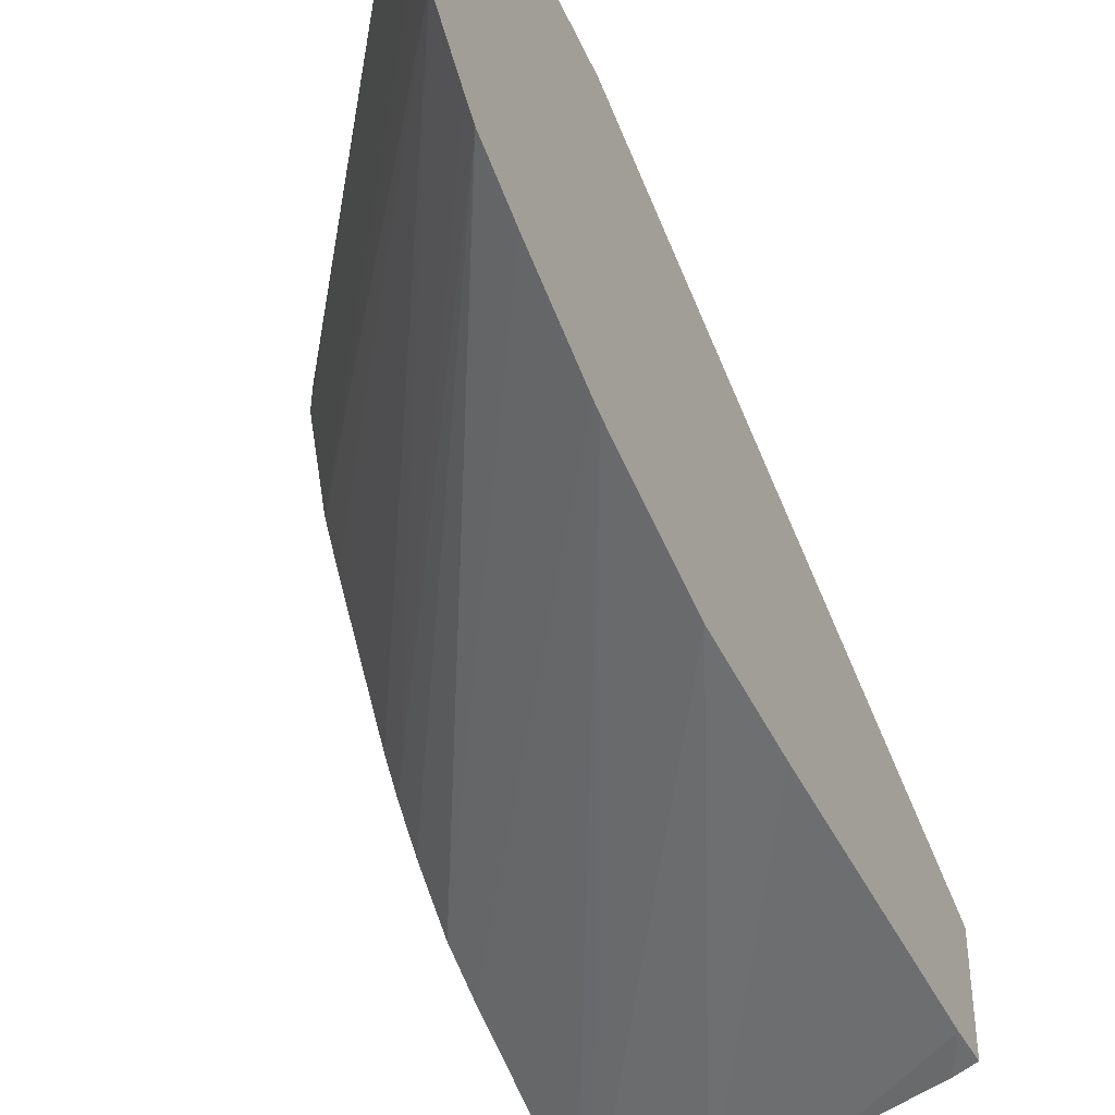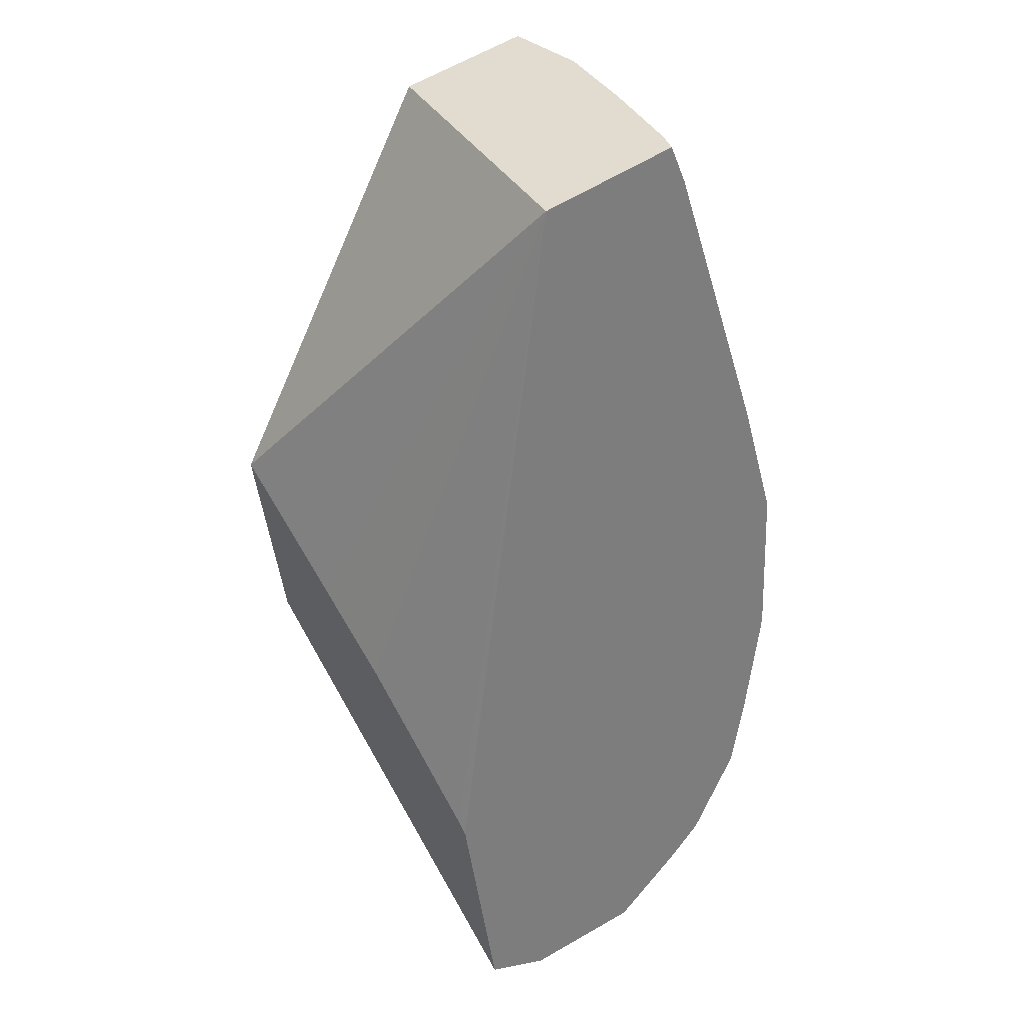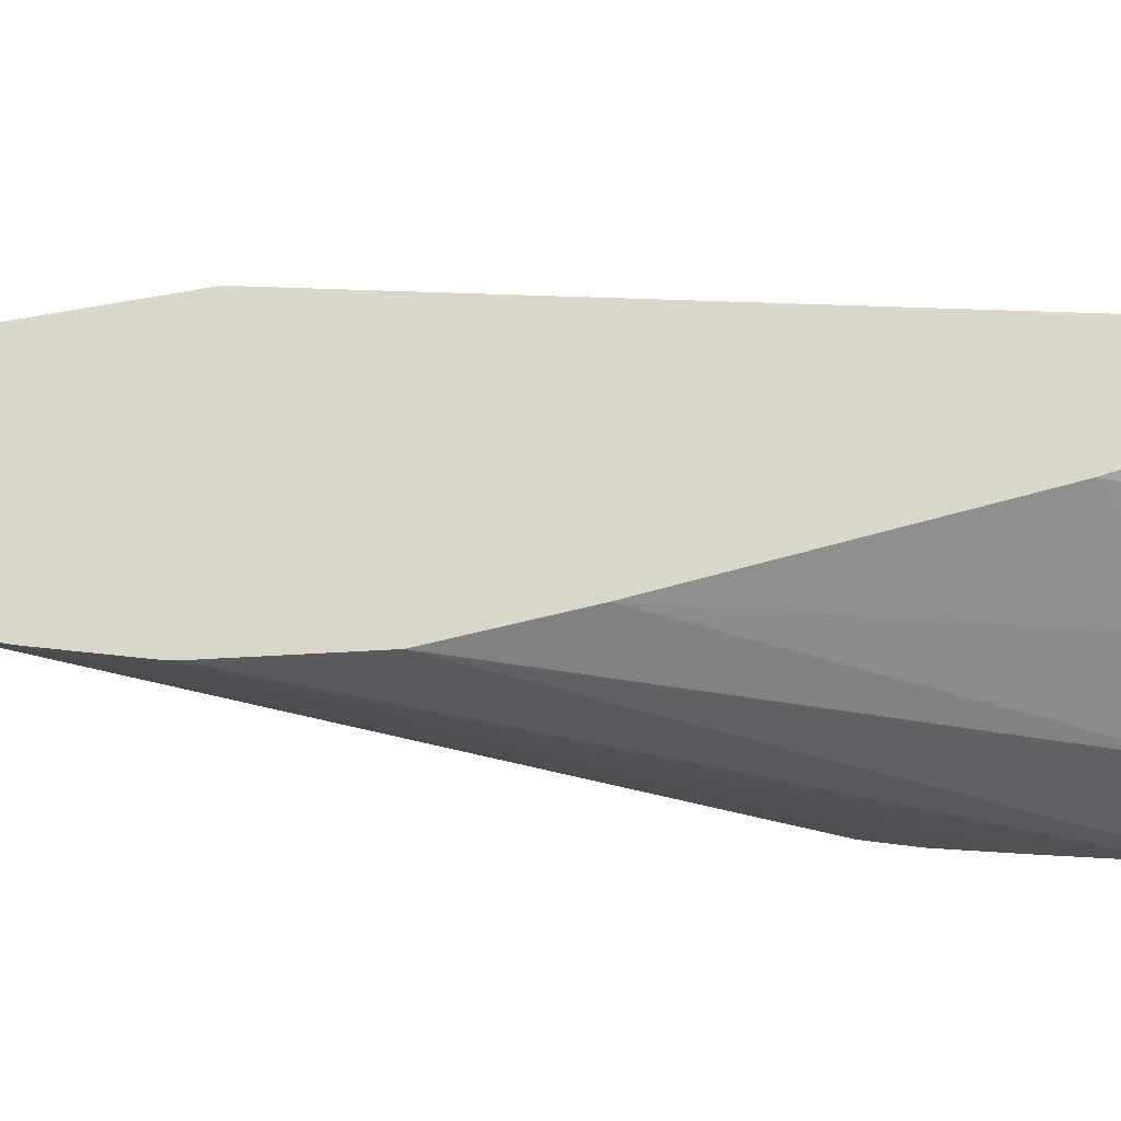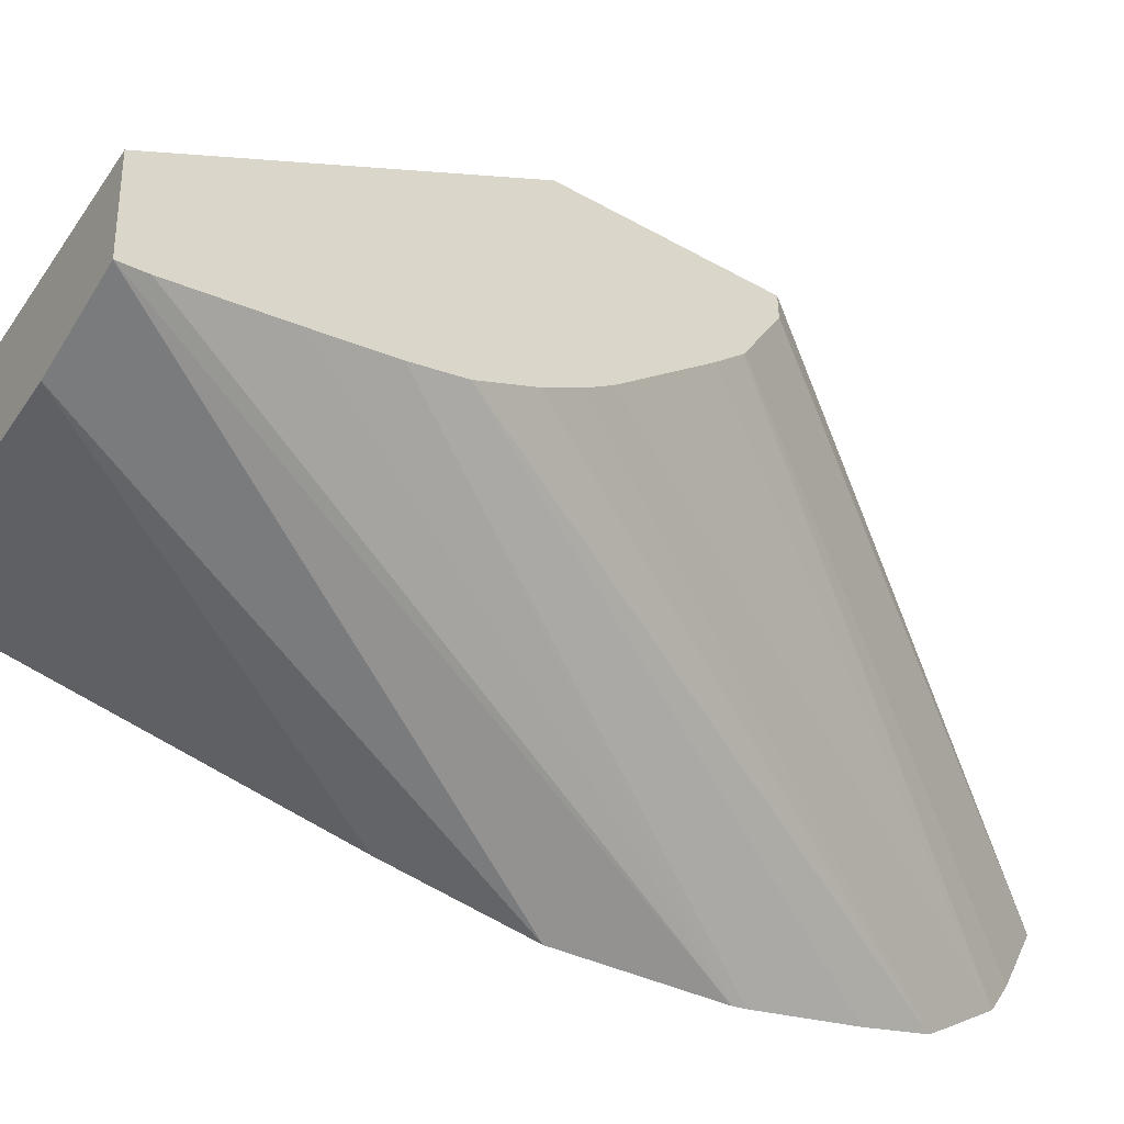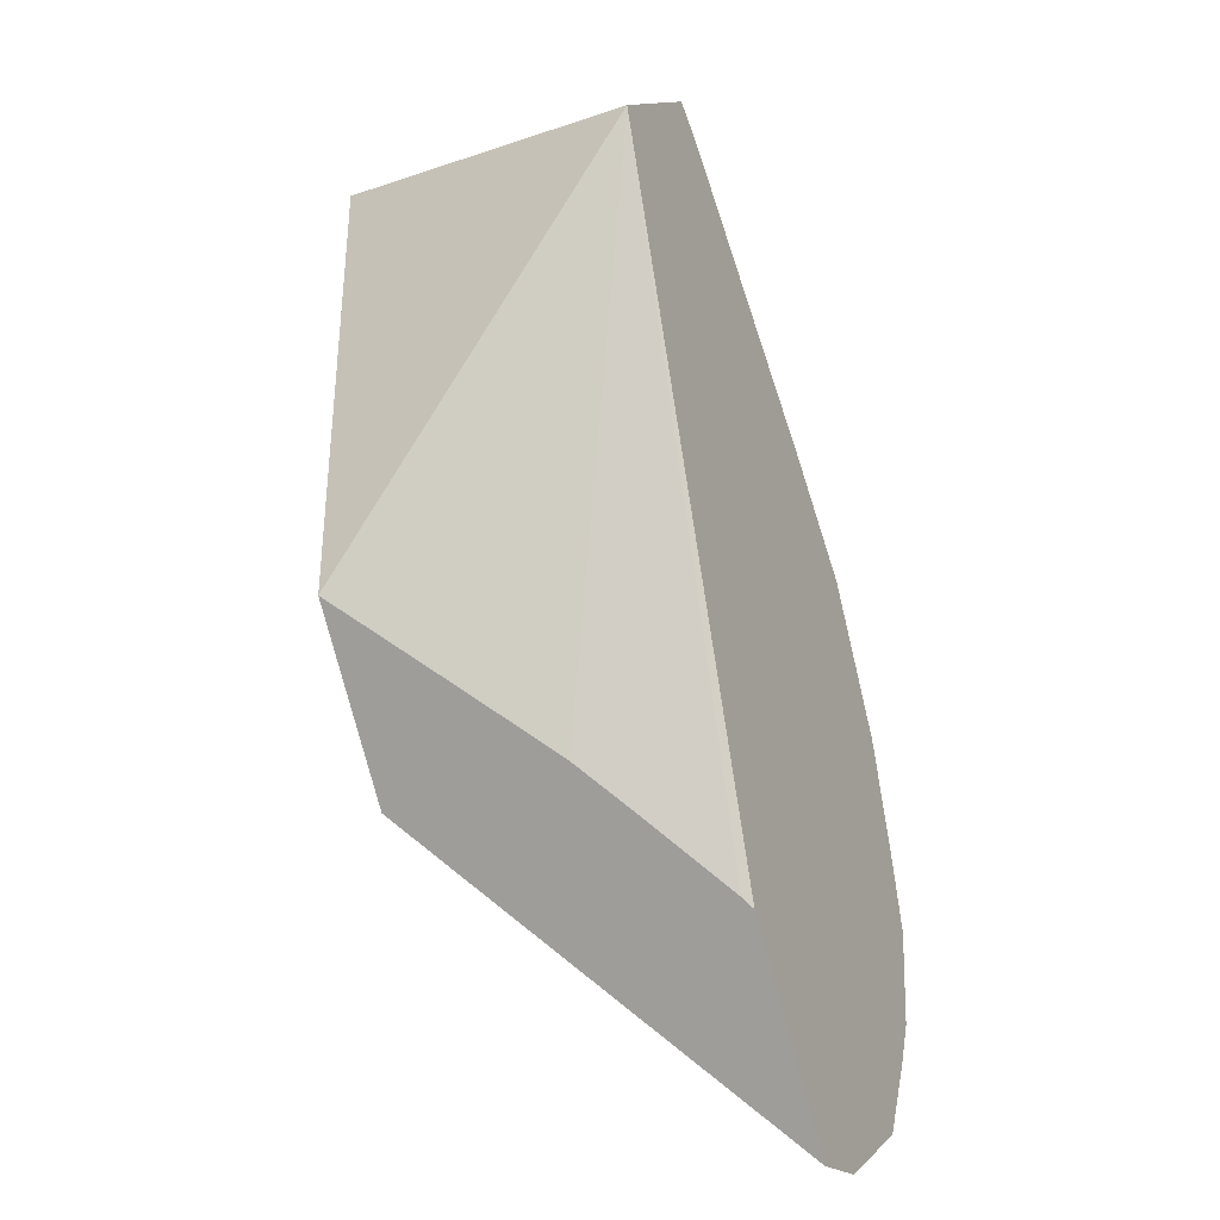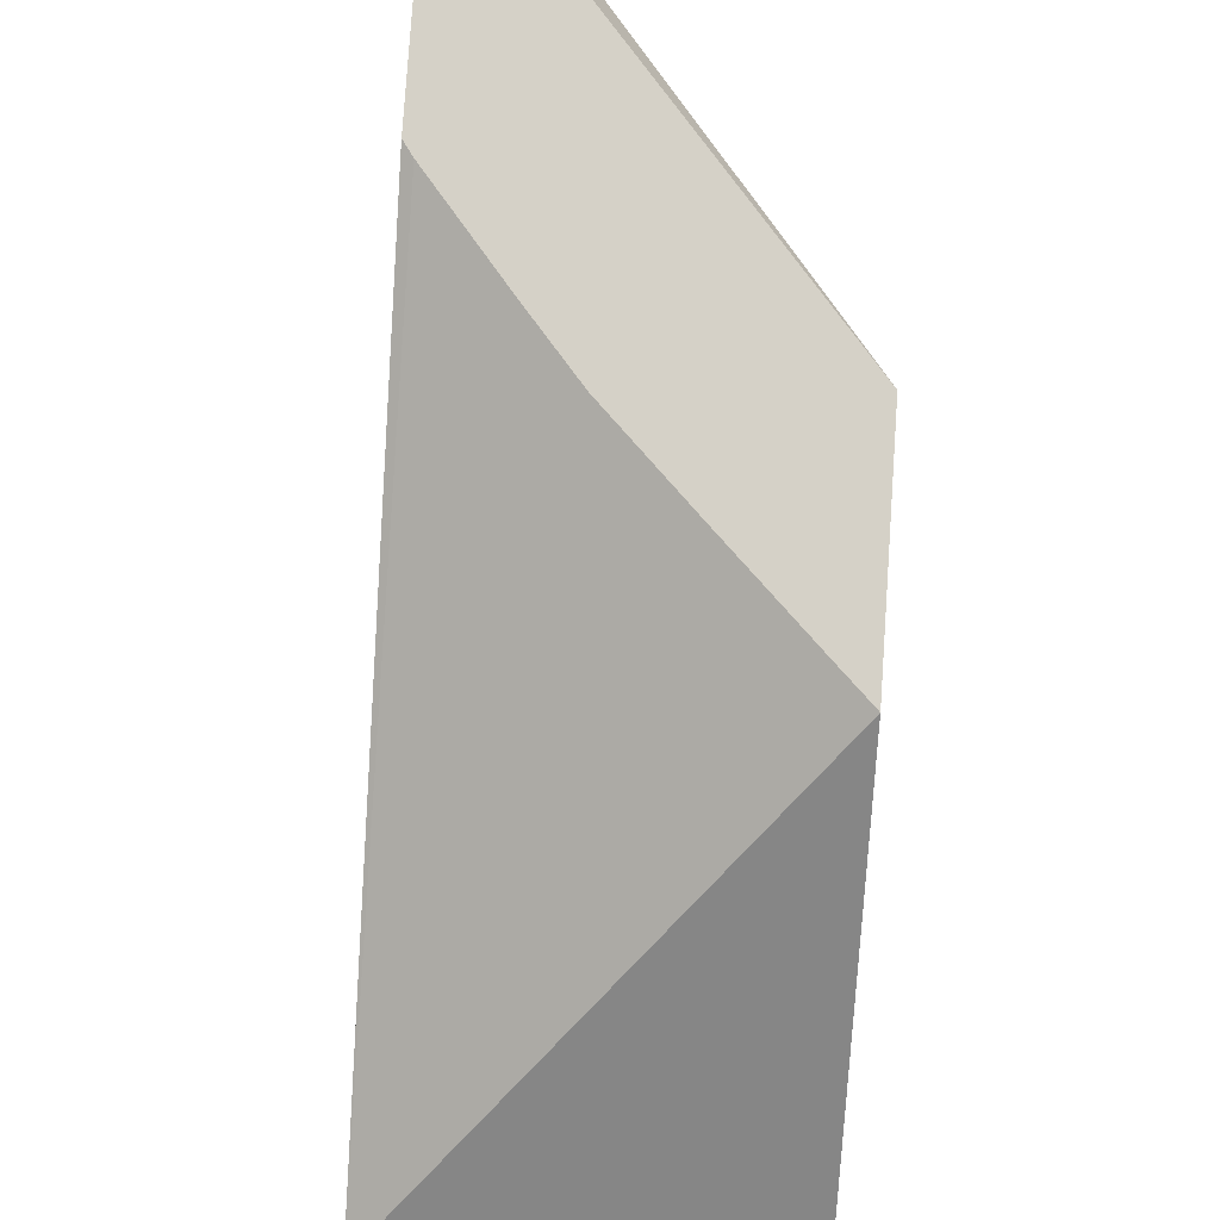
<metadata>
{"format":"obj","ext":"obj","renderer":"f3d","projection":"perspective","resolution":1024,"background":"white","views":[{"elev":-54.0,"azim":-136.3,"up":"+Y"},{"elev":55.0,"azim":-127.9,"up":"+Z"},{"elev":-51.8,"azim":-58.8,"up":"+Y"},{"elev":-57.1,"azim":76.4,"up":"+Y"},{"elev":16.9,"azim":-160.5,"up":"+Z"},{"elev":74.5,"azim":21.7,"up":"+Y"}]}
</metadata>
<code>
v 0.03535 0.156 0.05867
v 0.03566 0.1561 0.05966
v 0.03498 0.1562 0.05753
v 0.0388 0.156 0.06152
v 0.0381 0.156 0.06175
v 0.0374 0.1562 0.06198
v 0.0364 0.1563 0.06197
v 0.03495 0.1563 0.05744
v 0.03833 0.1565 0.06007
v 0.0385 0.1563 0.06059
v 0.03874 0.1561 0.06134
v 0.03881 0.1571 0.0616
v 0.03666 0.1563 0.06223
v 0.0365 0.1564 0.06229
v 0.0347 0.1566 0.05668
v 0.03822 0.1567 0.05973
v 0.03651 0.1576 0.06237
v 0.03803 0.1595 0.05926
v 0.03455 0.1568 0.05622
v 0.03809 0.157 0.05934
v 0.0377 0.1595 0.0591
v 0.03694 0.1595 0.05872
v 0.03622 0.1596 0.05834
v 0.03573 0.1596 0.05804
v 0.03502 0.1596 0.05758
v 0.03492 0.1596 0.0575
v 0.03756 0.1596 0.05781
v 0.03451 0.1569 0.05611
v 0.03801 0.1572 0.0591
v 0.03438 0.1597 0.05582
v 0.03757 0.1593 0.05781
v 0.03425 0.1583 0.05534
v 0.03429 0.1593 0.05552
v 0.03439 0.1574 0.05573
v 0.03795 0.1574 0.05892
v 0.03766 0.1586 0.05808
v 0.03434 0.1577 0.05559
v 0.03767 0.1586 0.05809
v 0.03773 0.1583 0.05828
v 0.03776 0.1582 0.05836
f 1 2 7
f 1 7 14
f 1 14 17
f 1 17 26
f 1 26 30
f 1 30 33
f 1 33 32
f 1 32 37
f 1 37 34
f 1 34 28
f 1 28 19
f 1 19 15
f 1 15 8
f 1 8 3
f 1 3 4
f 1 4 5
f 1 5 2
f 2 5 6
f 2 6 7
f 3 8 9
f 3 9 10
f 3 10 11
f 3 11 4
f 4 11 10
f 4 10 9
f 4 9 16
f 4 16 20
f 4 20 29
f 4 29 35
f 4 35 40
f 4 40 39
f 4 39 38
f 4 38 36
f 4 36 31
f 4 31 27
f 4 27 18
f 4 18 12
f 4 12 17
f 4 17 14
f 4 14 13
f 4 13 6
f 4 6 5
f 6 13 7
f 7 13 14
f 8 15 9
f 9 15 16
f 12 18 17
f 15 19 16
f 16 19 20
f 17 18 21
f 17 21 22
f 17 22 23
f 17 23 24
f 17 24 25
f 17 25 26
f 18 27 30
f 18 30 26
f 18 26 25
f 18 25 24
f 18 24 23
f 18 23 22
f 18 22 21
f 19 28 29
f 19 29 20
f 27 31 32
f 27 32 33
f 27 33 30
f 28 34 29
f 29 34 35
f 31 36 37
f 31 37 32
f 34 37 36
f 34 36 38
f 34 38 39
f 34 39 40
f 34 40 35

</code>
